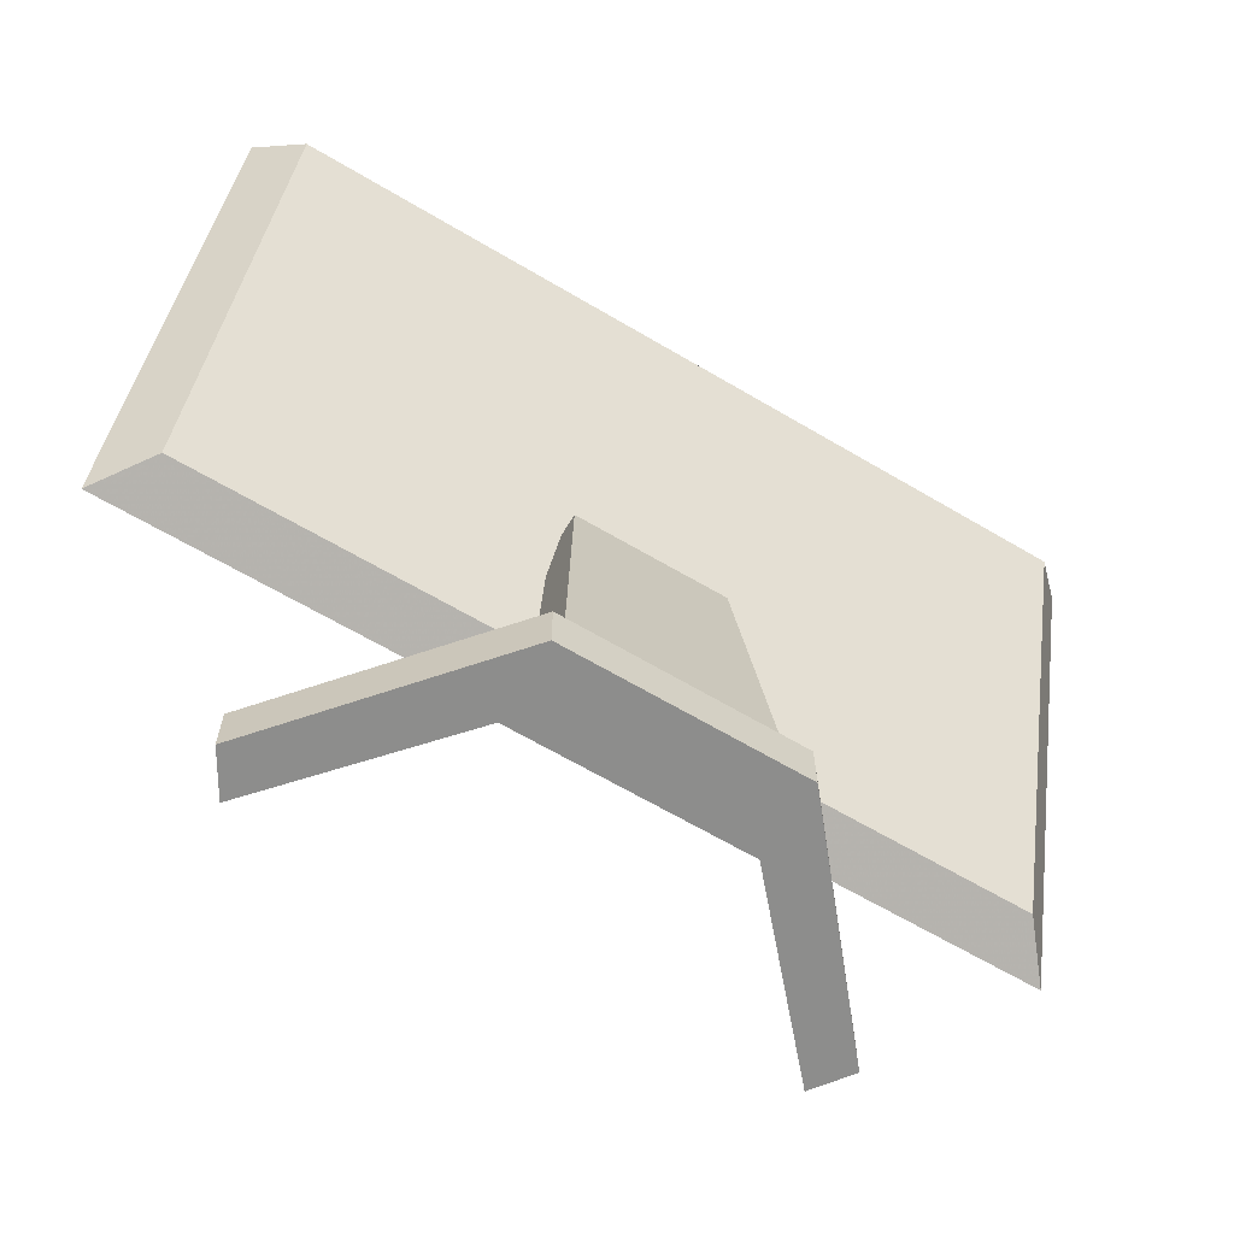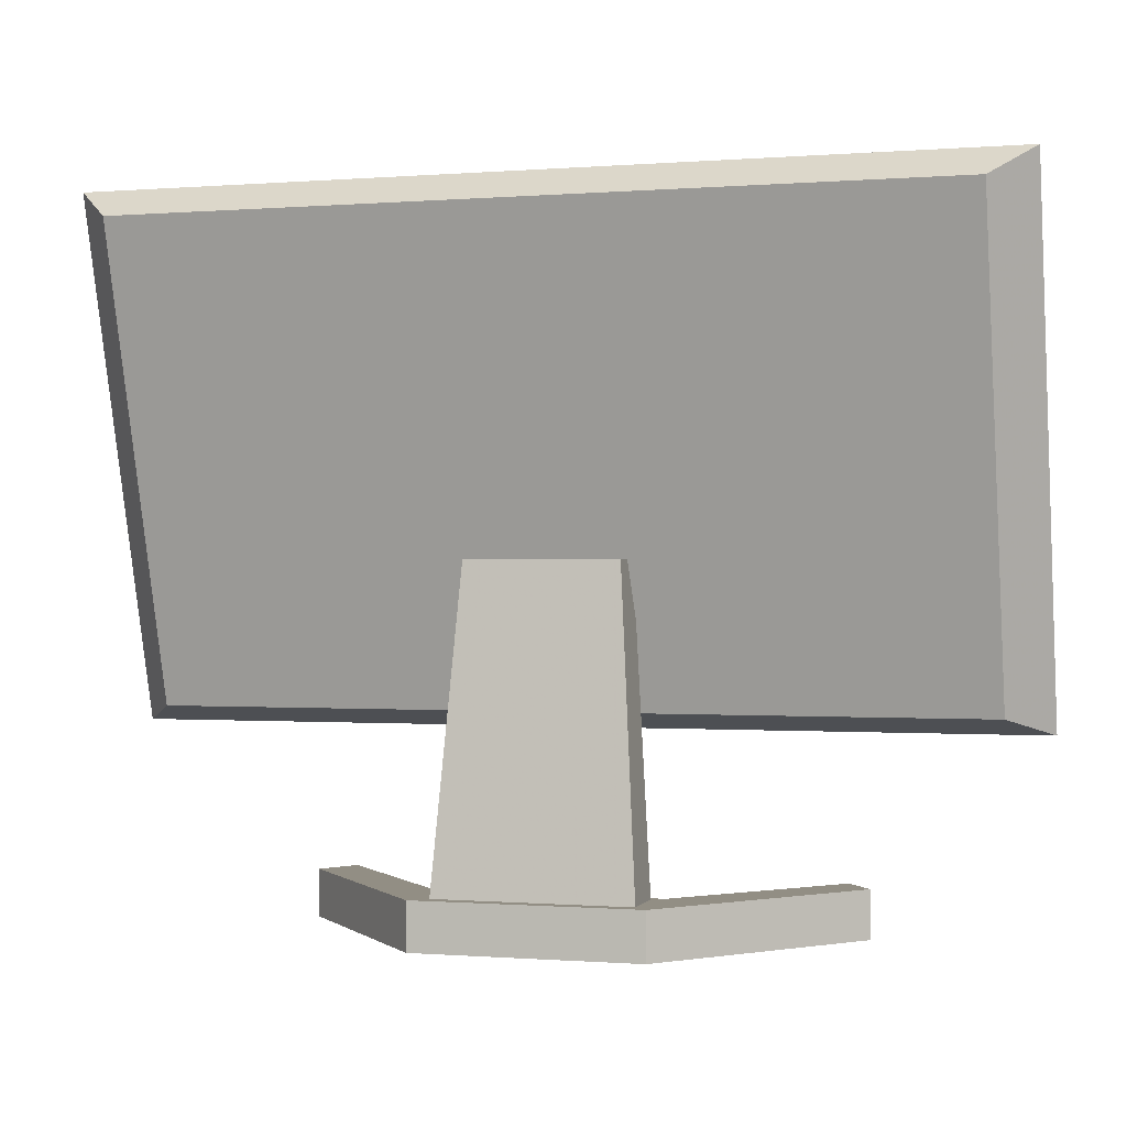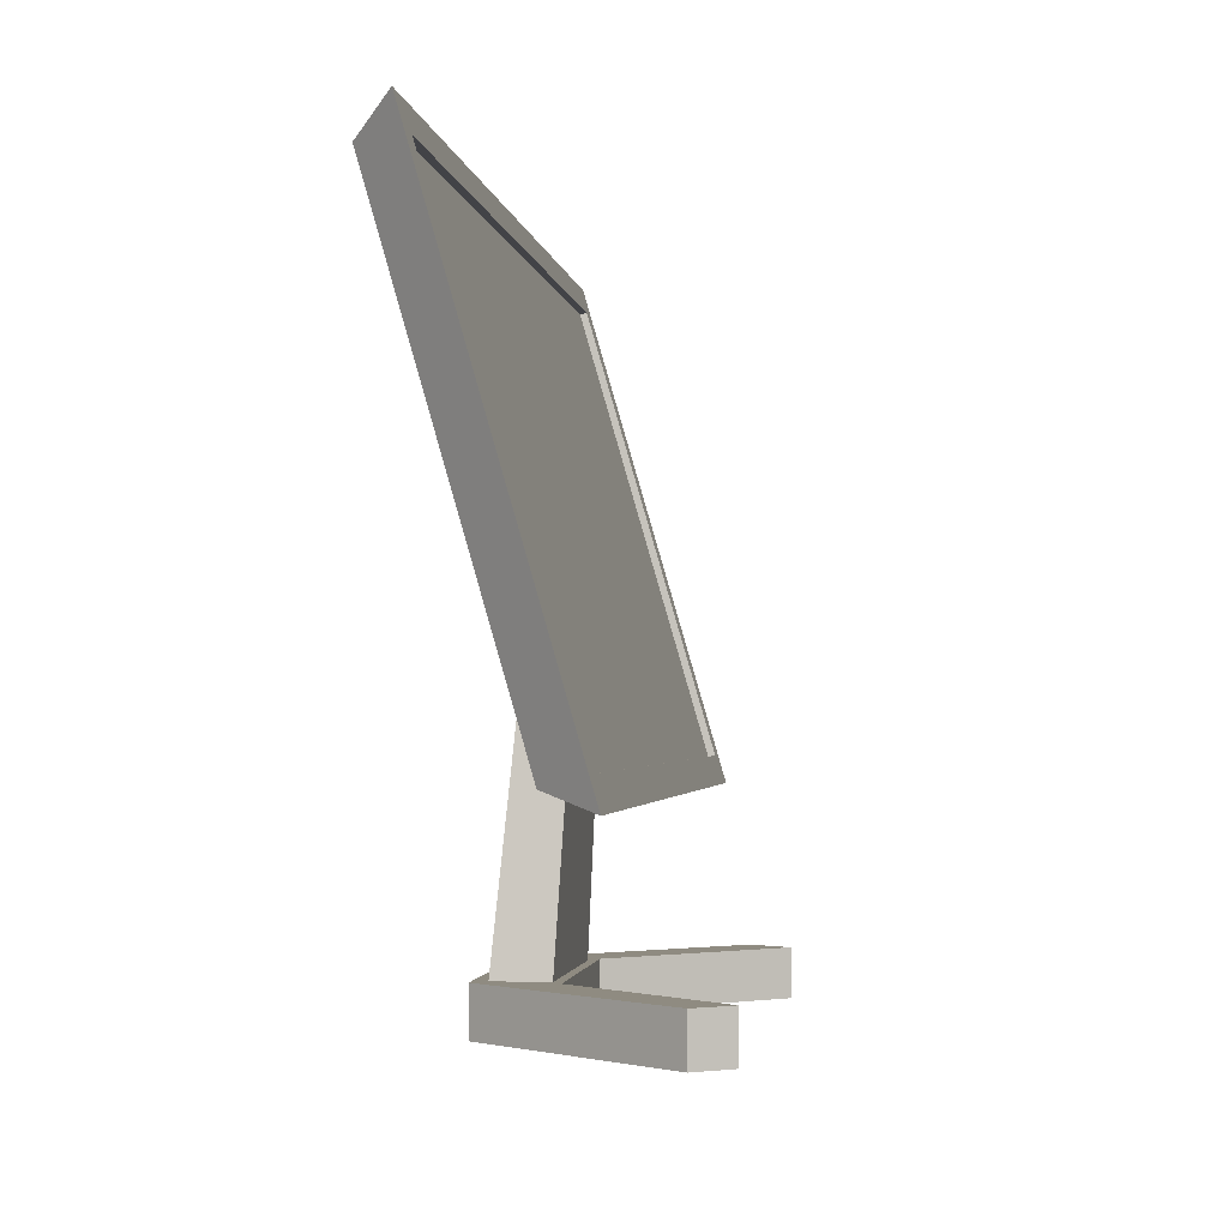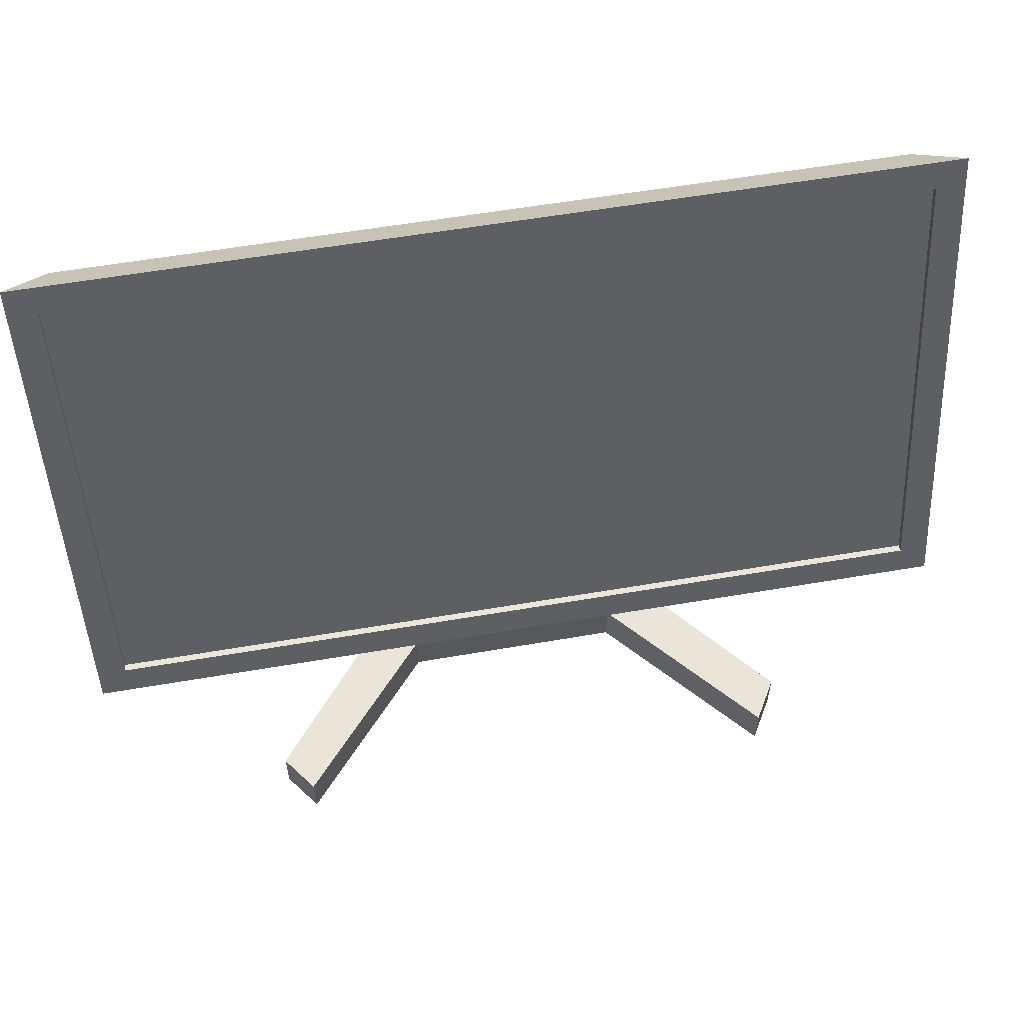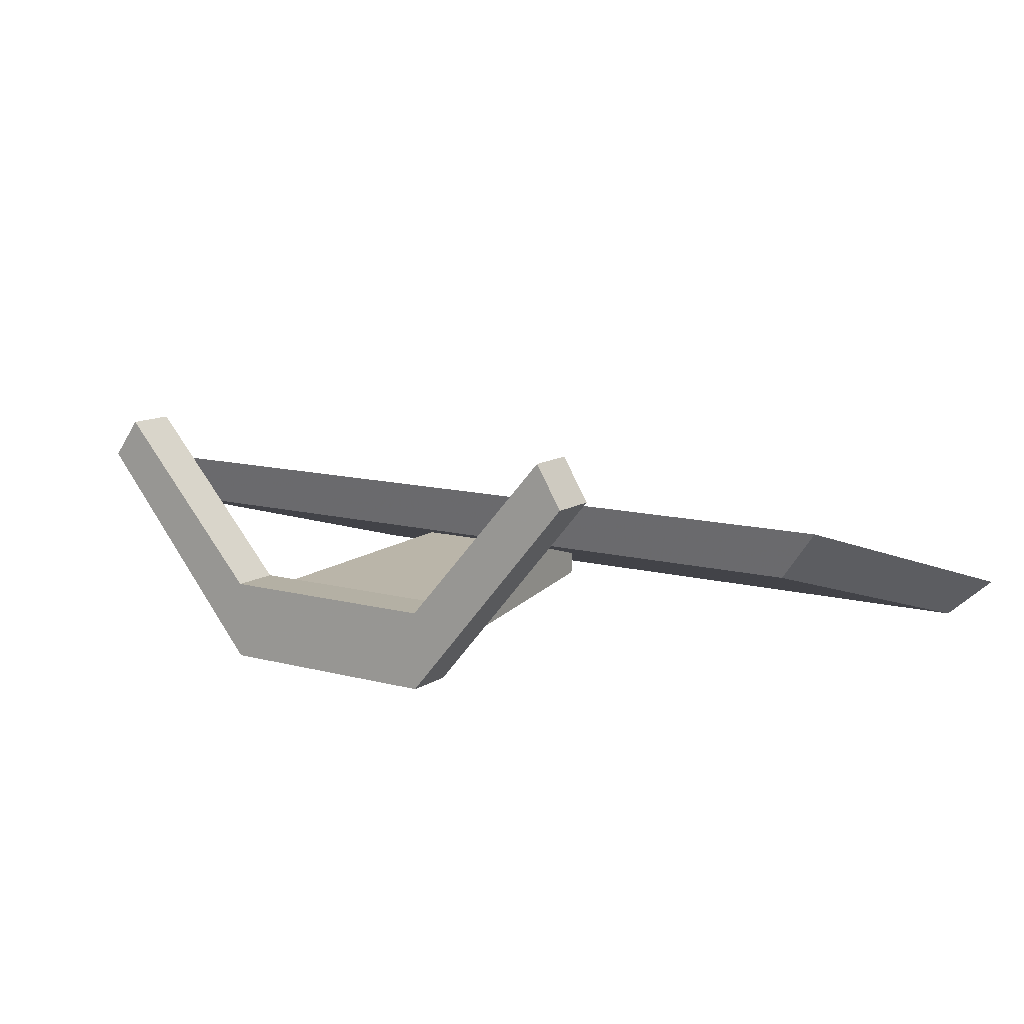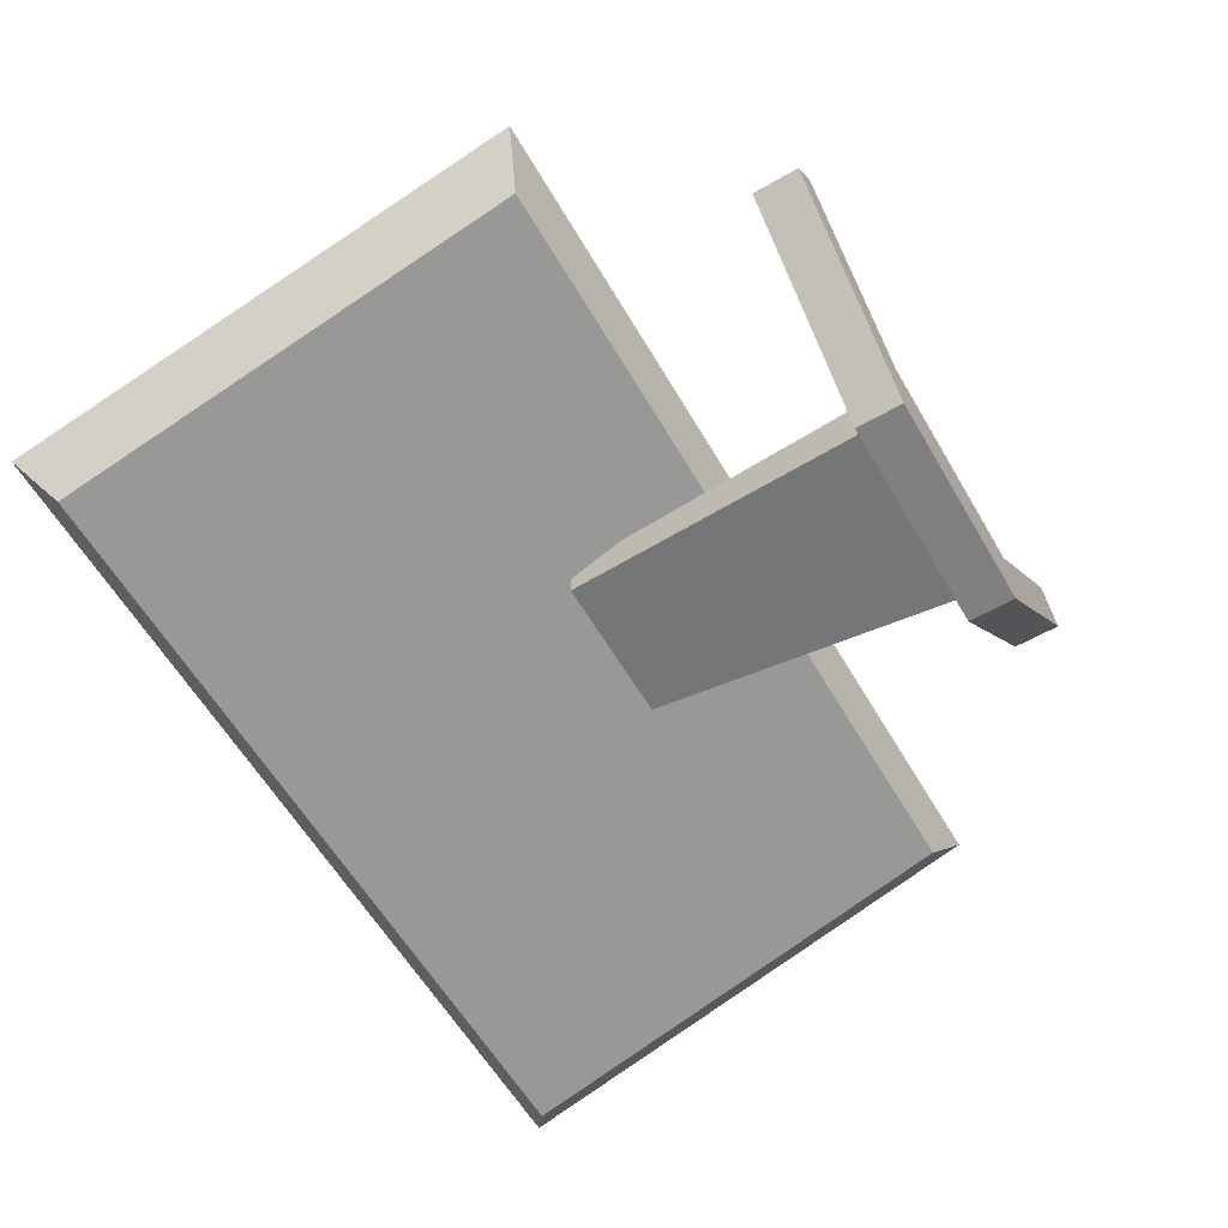
<metadata>
{"format":"obj","ext":"obj","renderer":"f3d","projection":"perspective","resolution":1024,"background":"white","views":[{"elev":-64.4,"azim":149.2,"up":"+Y"},{"elev":-0.3,"azim":-163.2,"up":"+Y"},{"elev":-2.2,"azim":-82.1,"up":"+Y"},{"elev":58.7,"azim":-10.0,"up":"+Y"},{"elev":11.3,"azim":33.2,"up":"+Z"},{"elev":-60.1,"azim":-59.7,"up":"+Z"}]}
</metadata>
<code>
v -7.715 1.477 -2.135
v -5.878 27.82 0.3584
v 7.715 1.477 -2.135
v 5.878 27.82 0.3584
v 7.715 1.477 2.135
v 5.878 27.82 3.613
v -7.715 1.477 2.135
v -5.878 27.82 3.613
v -19.38 0 15.27
v -21.46 0 12.42
v -8.592 0 -3.013
v 8.898 0 -3.062
v 21.86 0 12.28
v 19.93 0 15.51
v 8.898 0 2.913
v -8.454 0 2.958
v -19.38 3.712 15.27
v -21.46 3.712 12.42
v -8.592 3.712 -3.013
v 8.898 3.712 -3.062
v 21.86 3.712 12.28
v 19.93 3.712 15.51
v 8.898 3.712 2.913
v -8.454 3.712 2.958
v -32.02 16.69 5.324
v -32.02 52.72 -5.145
v 31.56 16.69 5.324
v 31.56 52.72 -5.145
v 34.74 15.38 9.33
v 34.74 55.03 -2.188
v -35.2 15.38 9.33
v -35.2 55.03 -2.188
v 32.5 17.58 8.691
v 32.5 52.83 -1.549
v -32.96 17.58 8.691
v -32.96 52.83 -1.549
v 32.5 17.5 8.137
v 32.5 52.75 -2.102
v -32.96 17.5 8.137
v -32.96 52.75 -2.102
v -1047 0 -102.8
o heinenizhuji
f 1 2 4 3
f 3 4 6 5
f 5 6 8 7
f 7 8 2 1
f 2 8 6 4
f 7 1 3 5
f 9 17 18 10
f 10 18 19 11
f 11 19 20 12
f 12 20 21 13
f 13 21 22 14
f 14 23 15
f 23 24 16
f 24 17 9
f 16 9 10
f 16 11 15
f 15 13 14
f 32 36 34 30
f 30 34 33 29
f 33 37 39 35
f 22 21 20
f 18 24 19
f 35 39 40 36
f 36 40 38 34
f 24 23 20 19
f 34 38 37 33
f 25 26 28 27
f 27 28 30 29
f 31 32 26 25
f 26 32 30 28
f 31 25 27 29
f 29 33 35 31
f 31 35 36 32
f 15 12 13
f 11 12 15
f 10 11 16
f 9 16 24
f 16 15 23
f 14 22 23
f 20 23 22
f 18 17 24
f 37 38 40 39

</code>
